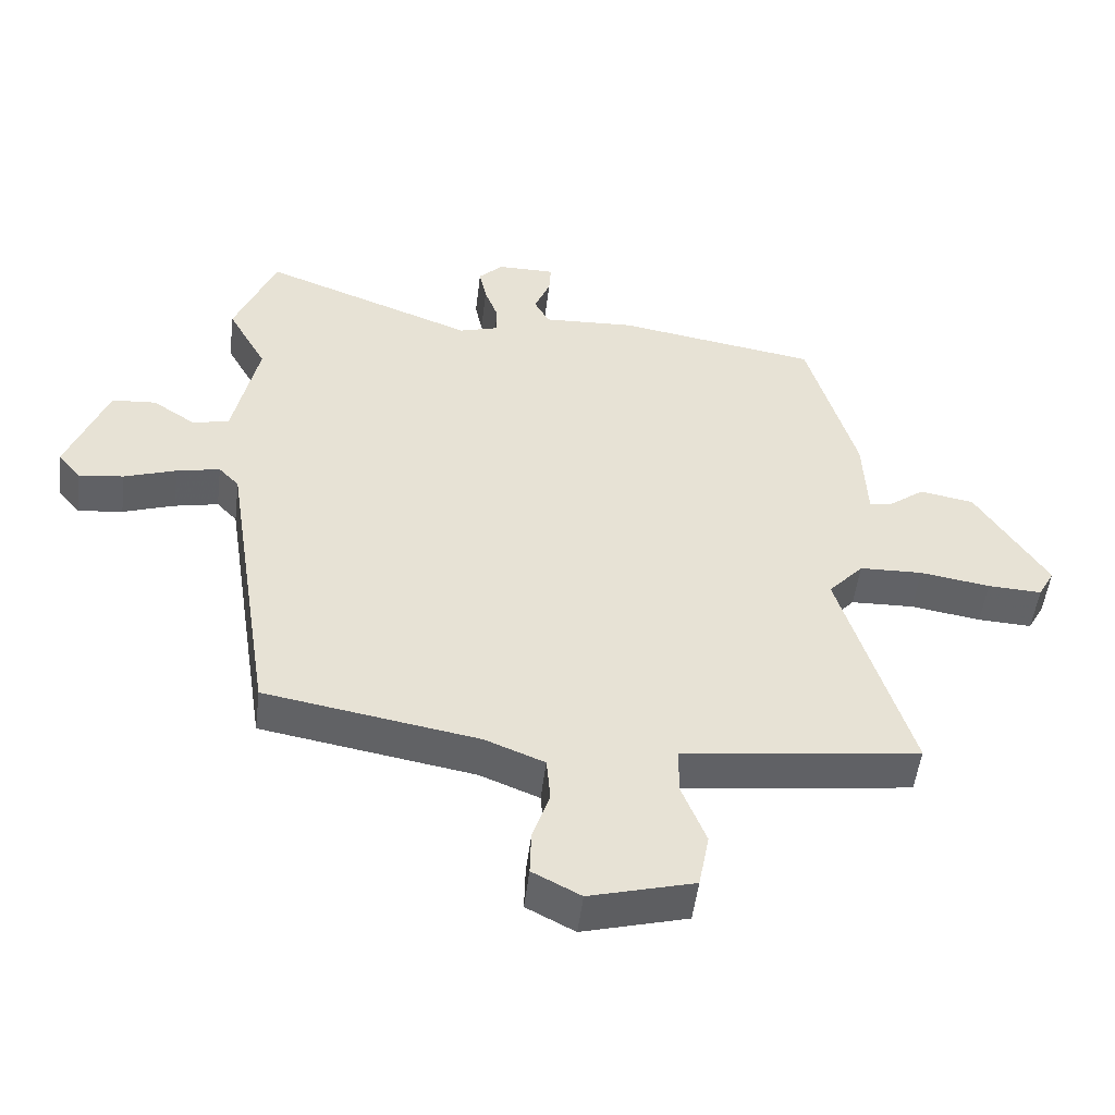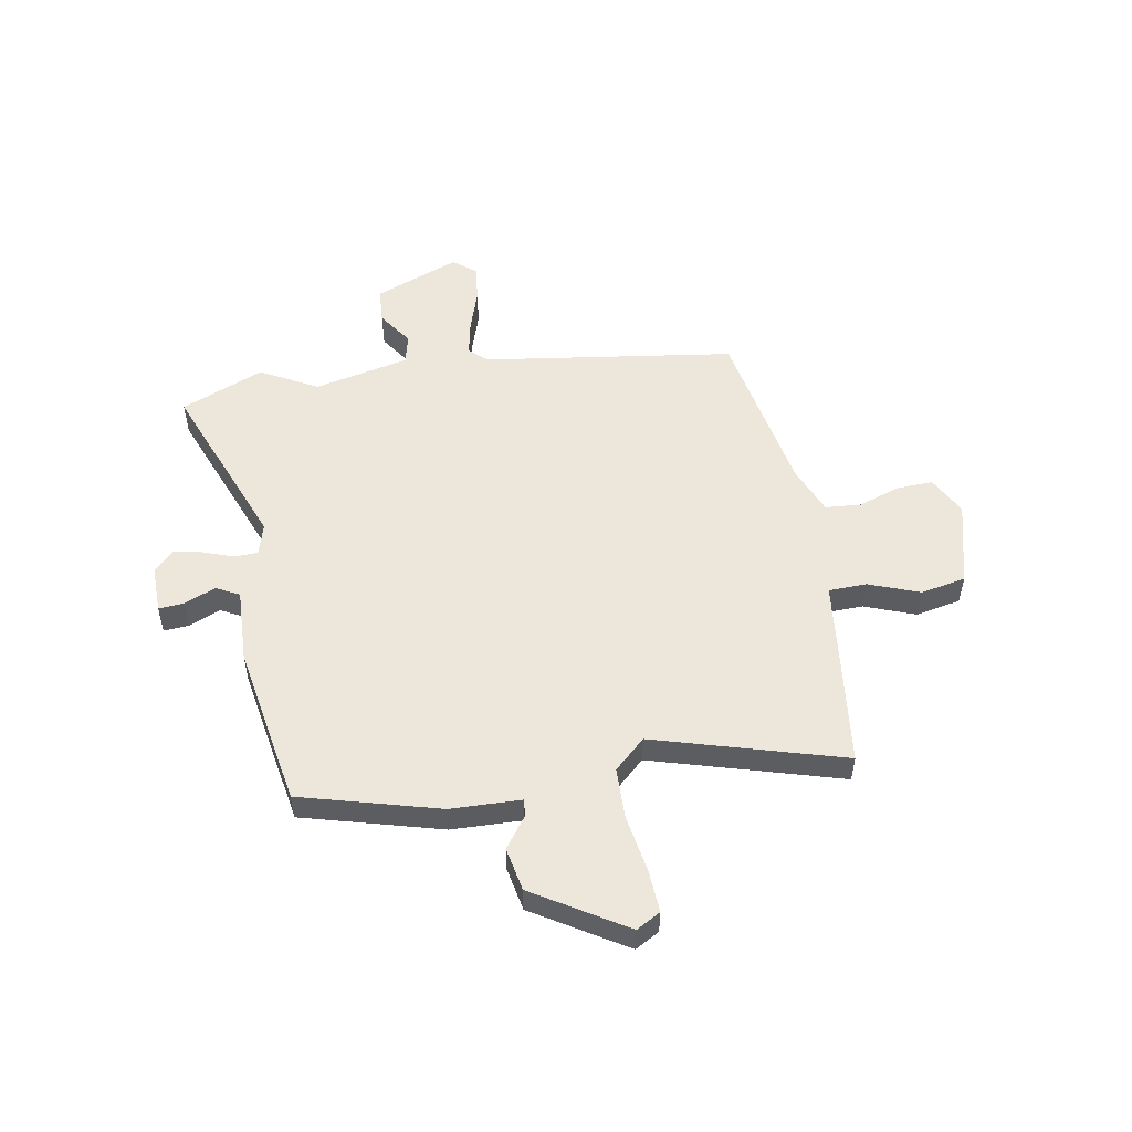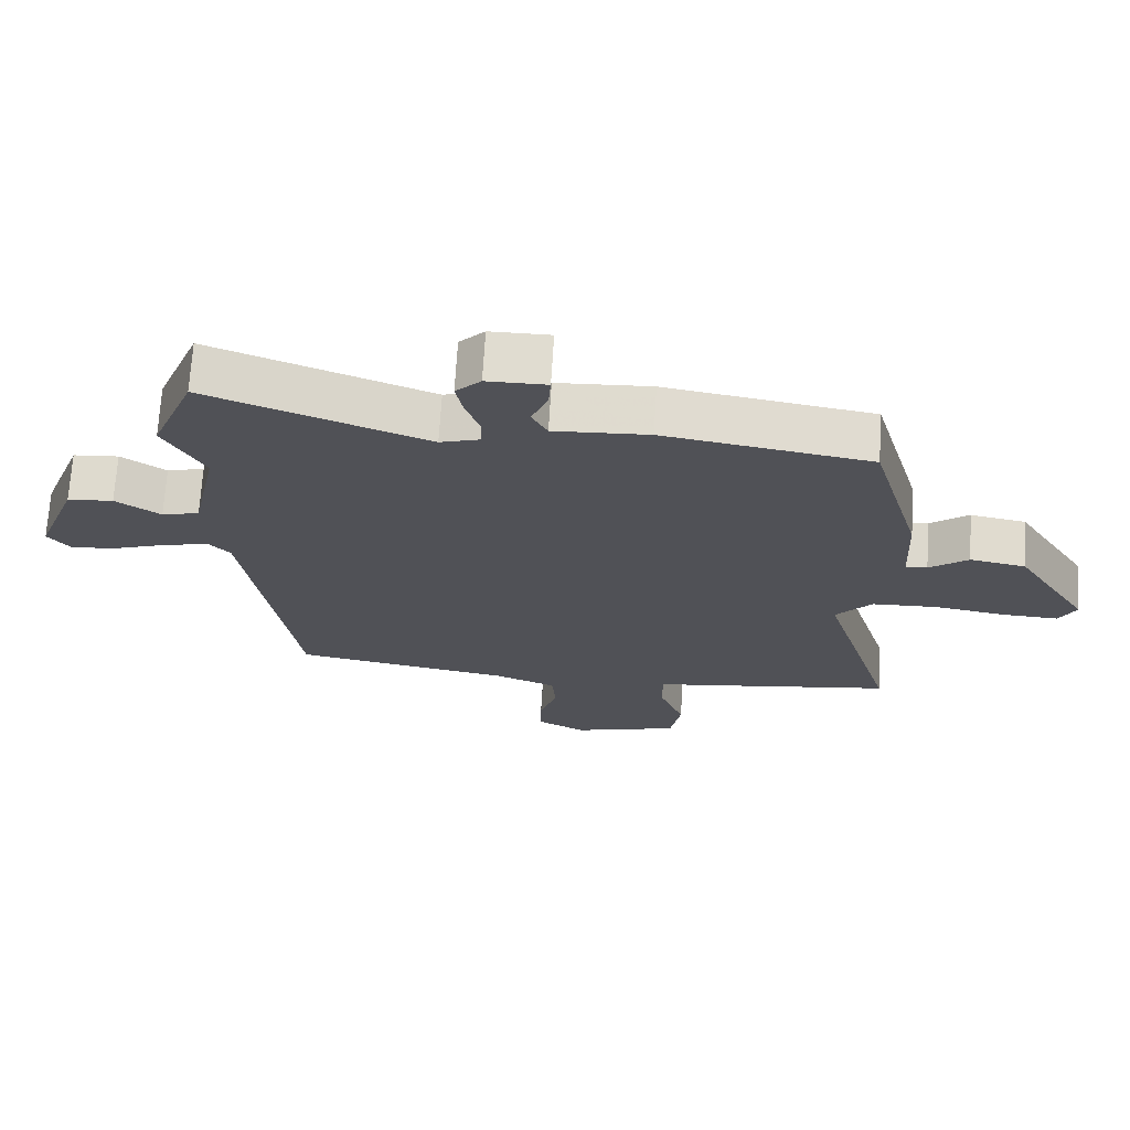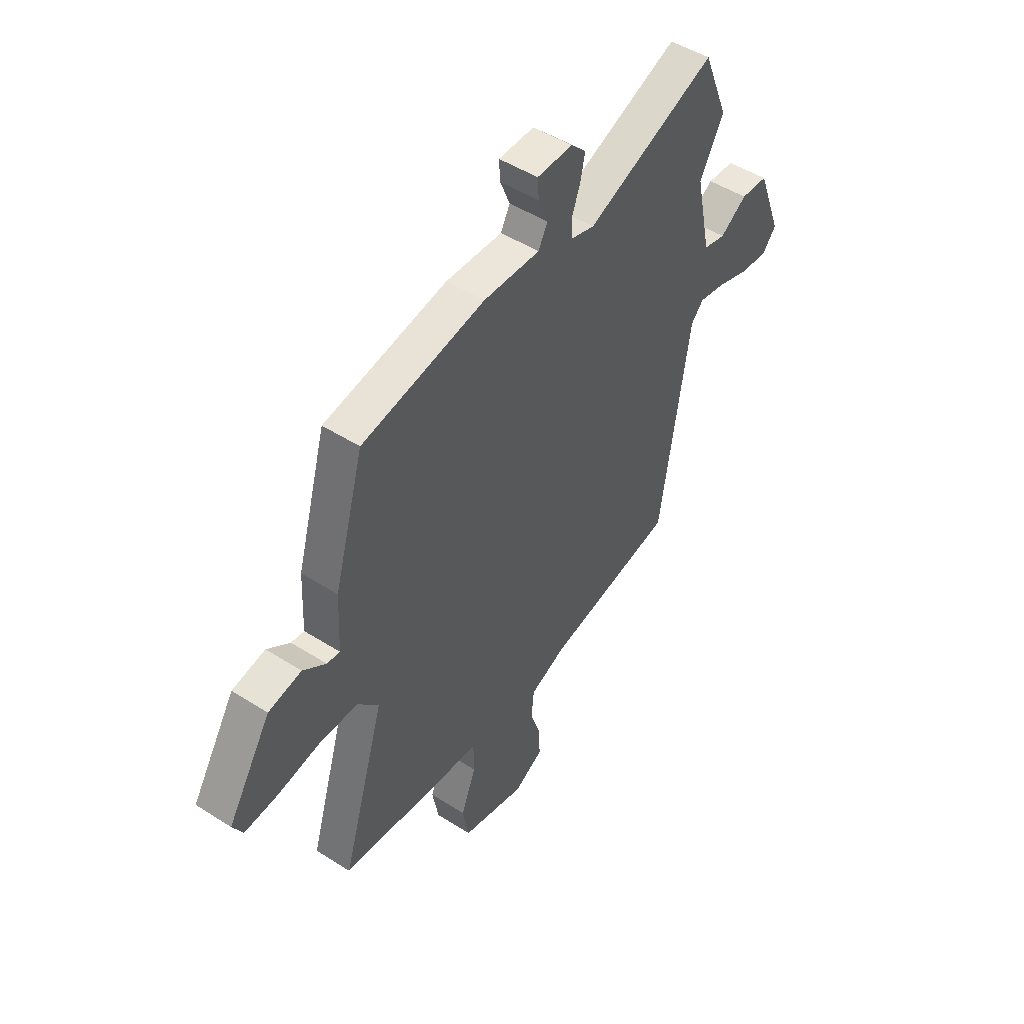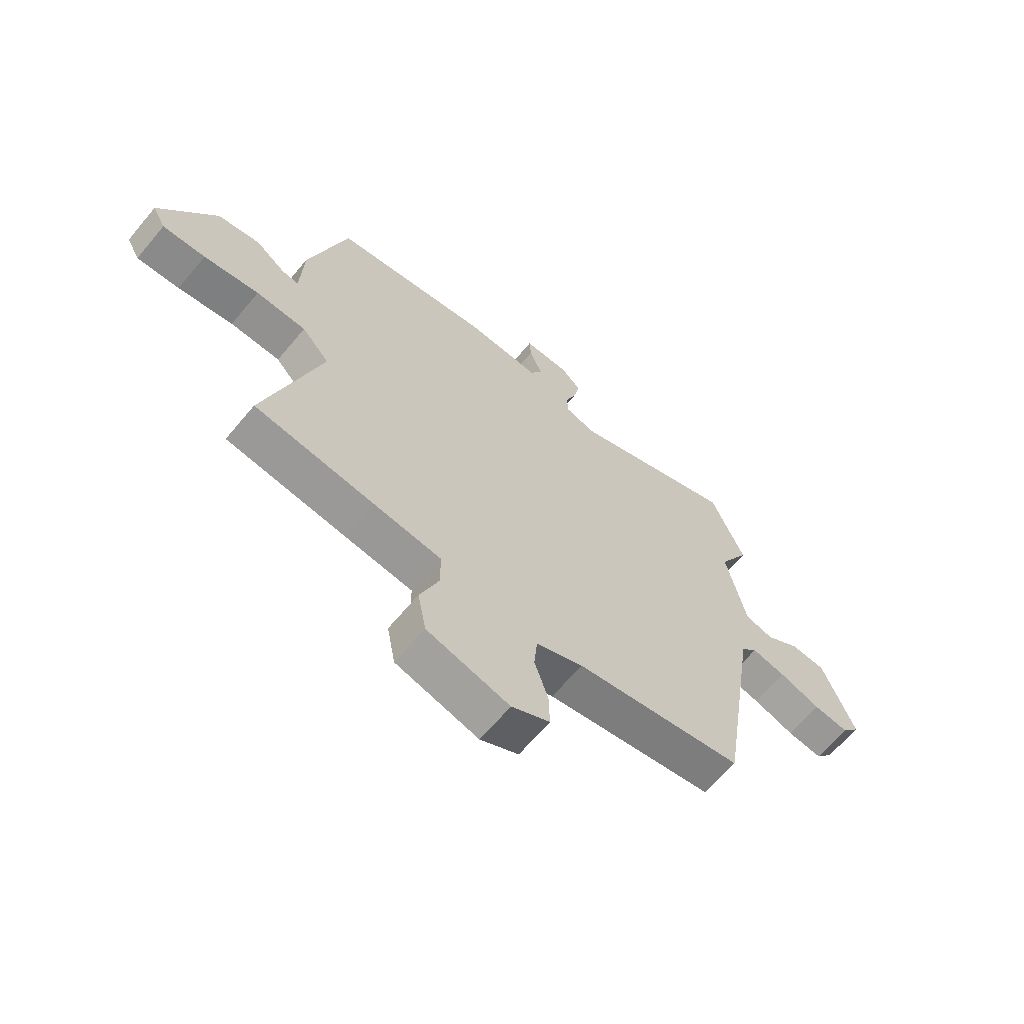
<metadata>
{"format":"obj","ext":"obj","renderer":"f3d","projection":"perspective","resolution":1024,"background":"white","views":[{"elev":-50.8,"azim":-6.9,"up":"+Z"},{"elev":53.3,"azim":79.4,"up":"+Y"},{"elev":69.7,"azim":3.5,"up":"+Z"},{"elev":48.8,"azim":125.4,"up":"+Z"},{"elev":-65.1,"azim":140.1,"up":"+Z"}]}
</metadata>
<code>
v -0.525 0.07 0.439
v -0.462 0.07 0.595
v -0.139 0.07 0.472
v -0.08 0.07 0.49
v -0.079 0.07 0.534
v -0.1 0.07 0.591
v -0.111 0.07 0.645
v -0.074 0.07 0.682
v 0.014 0.07 0.682
v 0.011 0.07 0.635
v -0.013 0.07 0.575
v 0.01 0.07 0.532
v 0.15 0.07 0.539
v 0.454 0.07 0.489
v 0.528 0.07 0.229
v 0.534 0.07 0.096
v 0.566 0.07 0.1
v 0.623 0.07 0.143
v 0.705 0.07 0.128
v 0.813 0.07 -0.043
v 0.788 0.07 -0.089
v 0.706 0.07 -0.085
v 0.6 0.07 -0.068
v 0.504 0.07 -0.071
v 0.451 0.07 -0.13
v 0.558 0.07 -0.484
v 0.328 0.07 -0.514
v 0.199 0.07 -0.53
v 0.198 0.07 -0.602
v 0.235 0.07 -0.697
v 0.219 0.07 -0.782
v 0.061 0.07 -0.825
v -0.012 0.07 -0.787
v -0.01 0.07 -0.719
v 0.016 0.07 -0.64
v 0.01 0.07 -0.573
v -0.08 0.07 -0.537
v -0.402 0.07 -0.481
v -0.475 0.07 -0.008
v -0.506 0.07 0.025
v -0.572 0.07 0.011
v -0.651 0.07 -0.016
v -0.719 0.07 -0.024
v -0.753 0.07 0.018
v -0.692 0.07 0.178
v -0.625 0.07 0.183
v -0.559 0.07 0.139
v -0.504 0.07 0.153
v -0.466 0.07 0.332
v -0.525 0 0.439
v -0.462 0 0.595
v -0.139 0 0.472
v -0.08 0 0.49
v -0.079 0 0.534
v -0.1 0 0.591
v -0.111 0 0.645
v -0.074 0 0.682
v 0.014 0 0.682
v 0.011 0 0.635
v -0.013 0 0.575
v 0.01 0 0.532
v 0.15 0 0.539
v 0.454 0 0.489
v 0.528 0 0.229
v 0.534 0 0.096
v 0.566 0 0.1
v 0.623 0 0.143
v 0.705 0 0.128
v 0.813 0 -0.043
v 0.788 0 -0.089
v 0.706 0 -0.085
v 0.6 0 -0.068
v 0.504 0 -0.071
v 0.451 0 -0.13
v 0.558 0 -0.484
v 0.328 0 -0.514
v 0.199 0 -0.53
v 0.198 0 -0.602
v 0.235 0 -0.697
v 0.219 0 -0.782
v 0.061 0 -0.825
v -0.012 0 -0.787
v -0.01 0 -0.719
v 0.016 0 -0.64
v 0.01 0 -0.573
v -0.08 0 -0.537
v -0.402 0 -0.481
v -0.475 0 -0.008
v -0.506 0 0.025
v -0.572 0 0.011
v -0.651 0 -0.016
v -0.719 0 -0.024
v -0.753 0 0.018
v -0.692 0 0.178
v -0.625 0 0.183
v -0.559 0 0.139
v -0.504 0 0.153
v -0.466 0 0.332
f 45 46 47
f 44 45 47
f 43 44 47
f 42 43 47
f 41 42 47
f 40 41 47 48
f 39 40 48 49
f 37 38 39 49
f 33 34 35
f 32 33 35
f 31 32 35
f 30 31 35
f 29 30 35
f 28 29 35 36
f 25 26 27 28
f 36 37 49
f 28 36 49
f 25 28 49
f 21 22 23
f 20 21 23
f 19 20 23
f 18 19 23
f 17 18 23
f 16 17 23 24
f 16 24 25
f 15 16 25
f 14 15 25
f 13 14 25
f 12 13 25
f 9 10 11
f 8 9 11
f 7 8 11
f 6 7 11
f 5 6 11
f 4 5 11 12
f 1 2 3
f 49 1 3
f 25 49 3
f 4 12 25
f 3 4 25
f 96 95 94
f 96 94 93
f 96 93 92
f 96 92 91
f 96 91 90
f 97 96 90 89
f 98 97 89 88
f 98 88 87 86
f 84 83 82
f 84 82 81
f 84 81 80
f 84 80 79
f 84 79 78
f 85 84 78 77
f 77 76 75 74
f 98 86 85
f 98 85 77
f 98 77 74
f 72 71 70
f 72 70 69
f 72 69 68
f 72 68 67
f 72 67 66
f 73 72 66 65
f 74 73 65
f 74 65 64
f 74 64 63
f 74 63 62
f 74 62 61
f 60 59 58
f 60 58 57
f 60 57 56
f 60 56 55
f 60 55 54
f 61 60 54 53
f 52 51 50
f 52 50 98
f 52 98 74
f 74 61 53
f 74 53 52
f 1 50 51 2
f 2 51 52 3
f 3 52 53 4
f 4 53 54 5
f 5 54 55 6
f 6 55 56 7
f 7 56 57 8
f 8 57 58 9
f 9 58 59 10
f 10 59 60 11
f 11 60 61 12
f 12 61 62 13
f 13 62 63 14
f 14 63 64 15
f 15 64 65 16
f 16 65 66 17
f 17 66 67 18
f 18 67 68 19
f 19 68 69 20
f 20 69 70 21
f 21 70 71 22
f 22 71 72 23
f 23 72 73 24
f 24 73 74 25
f 25 74 75 26
f 26 75 76 27
f 27 76 77 28
f 28 77 78 29
f 29 78 79 30
f 30 79 80 31
f 31 80 81 32
f 32 81 82 33
f 33 82 83 34
f 34 83 84 35
f 35 84 85 36
f 36 85 86 37
f 37 86 87 38
f 38 87 88 39
f 39 88 89 40
f 40 89 90 41
f 41 90 91 42
f 42 91 92 43
f 43 92 93 44
f 44 93 94 45
f 45 94 95 46
f 46 95 96 47
f 47 96 97 48
f 48 97 98 49
f 49 98 50 1

</code>
